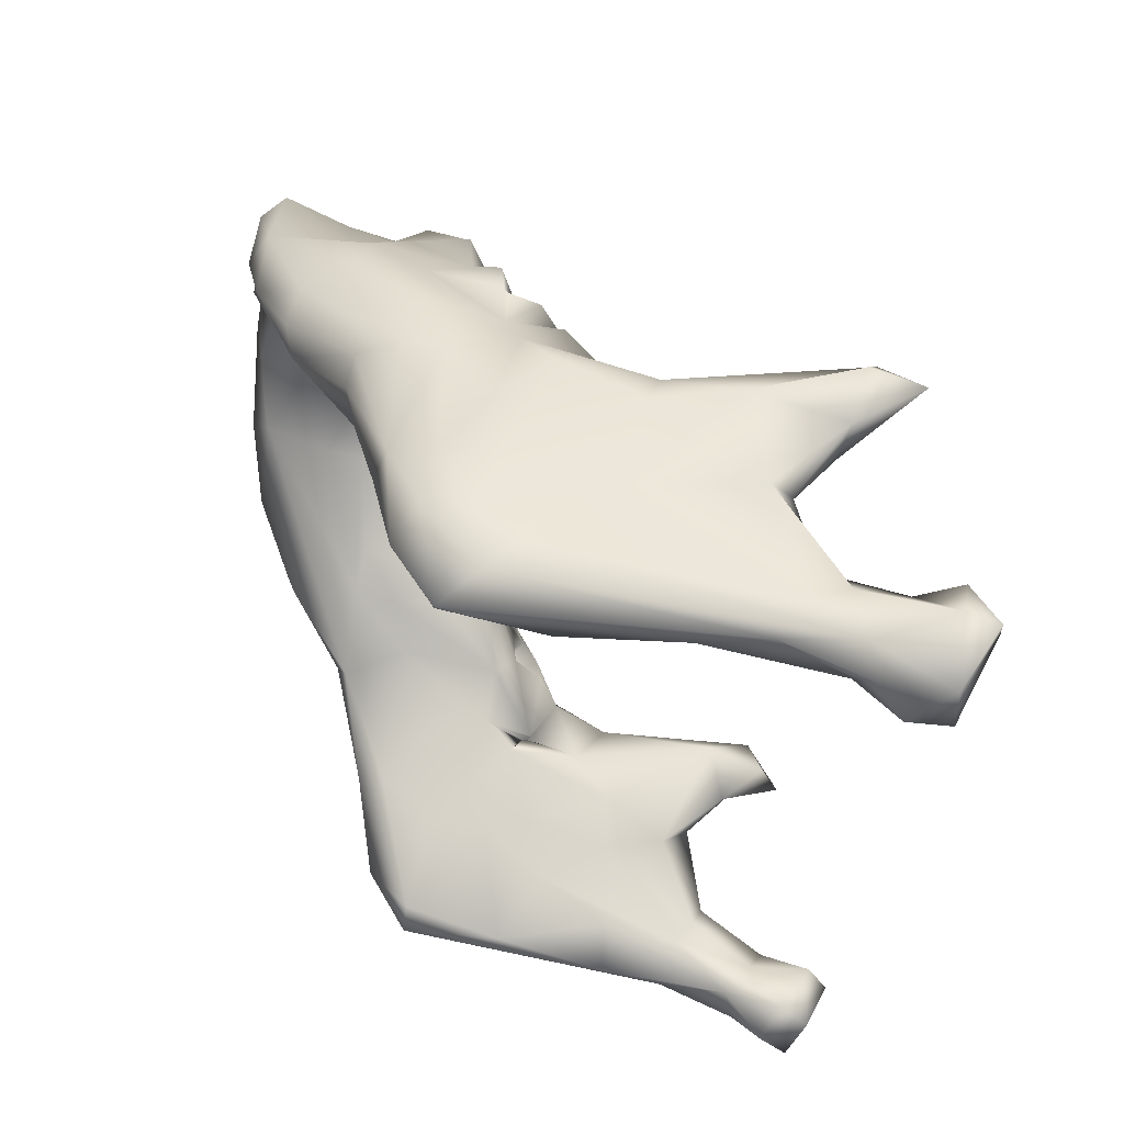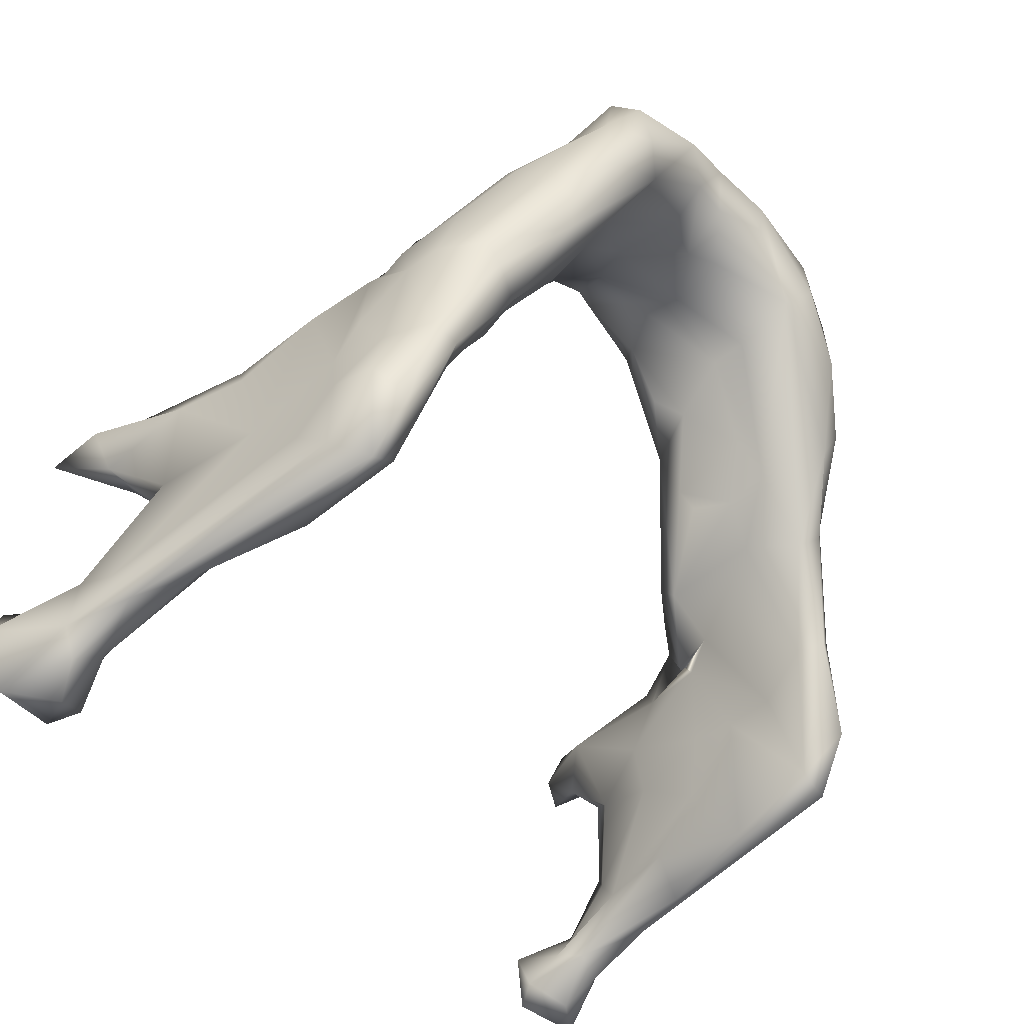
<metadata>
{"format":"obj","ext":"obj","renderer":"f3d","projection":"perspective","resolution":1024,"background":"white","views":[{"elev":-30.4,"azim":84.9,"up":"+Z"},{"elev":-42.3,"azim":-49.0,"up":"+Z"}]}
</metadata>
<code>
v -5.608 162.8 -1.225
v -5.592 163.2 -1.347
v -5.358 162.9 -0.7593
v -5.349 162.7 -2.015
v -5.065 163.3 -1.156
v -5.117 162.7 1.832
v -5.111 161.9 -1.317
v -5.012 162.4 -0.7347
v -5.094 161.8 -0.7207
v -5.046 161.2 -0.8567
v -4.987 162.1 2.162
v -4.91 161.9 -1.687
v -4.908 161 -1.249
v -4.724 162.2 -1.021
v -4.824 161.9 1.523
v -4.739 162.3 2.34
v -4.719 162.3 -2.045
v -4.775 158.4 -0.1212
v -4.752 157.9 0.3974
v -4.6 162.4 1.877
v -4.738 157.9 -0.4767
v -4.632 161.5 -0.2736
v -4.635 160.2 -1.186
v -4.695 157.3 0.358
v -4.682 160.8 1.982
v -4.546 161.8 -1.481
v -4.511 161.4 -0.5016
v -4.636 159.4 0.6923
v -4.602 161 0.8484
v -4.603 159.7 1.857
v -4.433 162.9 -1.152
v -4.414 161.1 -0.8202
v -4.457 162.9 -1.941
v -4.397 162.2 -1.413
v -4.374 161.7 2.088
v -4.409 161.8 1.318
v -4.467 159.9 2.212
v -4.443 157.5 -0.7843
v -4.475 158.2 1.237
v -4.392 161.3 0.7923
v -4.255 160.1 -0.6725
v -4.345 157 -0.007455
v -4.382 158.7 2.473
v -4.228 162.5 -1.794
v -4.369 157.5 1.255
v -4.357 157.9 1.828
v -4.216 158.7 -0.9492
v -4.181 160.2 2.173
v -4.23 159.1 2.621
v -4.077 157.5 -0.5913
v -4.075 160.9 0.4898
v -3.992 160.2 0.3399
v -4.108 159.2 2.636
v -3.974 159.3 -0.1622
v -4.081 159.2 2.687
v -4.092 156.9 1.355
v -3.859 158.5 0.6223
v -3.981 158.1 3.085
v -3.832 159.1 0.6116
v -3.81 160.2 0.9648
v -3.844 159.5 2.376
v -3.923 157.5 2.916
v -3.921 157 2.93
v -3.768 157.7 0.5975
v -3.763 159.7 1.58
v -3.802 156.8 1.136
v -3.805 157.8 3.499
v -3.63 157.1 1.07
v -3.633 159.1 1.75
v -3.629 159 1.738
v -3.624 159 1.727
v -3.62 159 1.716
v -3.616 159 1.705
v -3.612 159 1.694
v -3.708 158.2 3.463
v -3.584 159 1.718
v -3.595 159.2 2.907
v -3.541 159 1.702
v -3.537 159 1.67
v -3.553 159.1 1.754
v -3.564 159.1 1.741
v -3.563 159.1 1.729
v -3.561 159.1 1.717
v -3.559 159 1.706
v -3.558 159 1.695
v -3.56 159 1.665
v -3.478 158.8 1.494
v -3.49 158.5 2.66
v -3.592 156.5 2.947
v -3.521 158.7 3.783
v -3.432 159.2 2.571
v -3.442 159 3.127
v -3.55 157 3.941
v -3.365 158.5 1.852
v -3.356 157.8 1.781
v -3.417 156.4 2.606
v -3.255 158.8 3.388
v -3.356 158.2 4.184
v -3.246 158.3 2.629
v -3.302 158.2 4.155
v -3.284 158.3 4.164
v -3.189 156.3 4.597
v -3.055 156.5 2.33
v -3.12 158.2 4.657
v -3.026 158 3.184
v -2.976 158.6 3.914
v -3.069 155.8 4.221
v -2.91 157.3 2.632
v -3.021 157.3 4.624
v -2.962 158.8 3.062
v -2.943 158.1 3.637
v -2.866 158.8 2.548
v -2.961 156.7 5.031
v -2.942 155.7 3.793
v -2.853 158.4 4.296
v -2.775 158.5 2.33
v -2.761 155.8 3.43
v -2.752 157.9 4.914
v -2.654 157.7 4.183
v -2.741 158.3 3.435
v -2.598 156.3 5.295
v -2.563 157.7 4.364
v -2.451 157.2 3.103
v -2.47 158.3 4.016
v -2.406 156.6 3.285
v -2.392 158.4 3.601
v -2.402 158.2 4.807
v -2.476 155.4 5.435
v -2.413 155.3 4.609
v -2.409 157.8 4.109
v -2.397 157.1 5.525
v -2.251 157.7 3.175
v -2.293 158.3 4.729
v -2.157 157.9 3.51
v -2.244 158.1 4.255
v -2.22 157.9 5.74
v -2.184 156.7 4.765
v -2.041 156.7 3.698
v -2.137 155.5 6.306
v -2.061 158 4.783
v -1.967 158 5.423
v -1.965 158 5.16
v -1.926 158.1 4.341
v -1.882 157.9 5.649
v -1.9 155.2 6.169
v -1.896 156.9 5.884
v -1.825 155.1 5.485
v -1.816 158.1 5.035
v -1.716 157.6 4.247
v -1.792 156.3 6.17
v -1.752 157.8 6.11
v -1.588 158 5.741
v -1.551 156.7 5.181
v -1.508 156.2 4.904
v -1.485 155.3 5.196
v -1.452 156.6 4.788
v -1.423 158 5.377
v -1.426 158 5.383
v -1.435 158 5.393
v -1.392 157.3 6.494
v -1.35 158 5.338
v -1.347 158 5.342
v -1.262 157.8 6.001
v -1.203 158 5.567
v -1.21 155.5 6.765
v -1.183 157.8 6.447
v -1.168 157.1 6.4
v -1.143 156.5 6.451
v -1.091 156.6 5.669
v -0.992 158 6.117
v -0.9733 158 5.773
v -0.8792 157.6 5.335
v -0.8705 157.5 6.685
v -0.8636 157.9 6.526
v -0.8471 157.9 6.437
v -0.8106 157.9 6.399
v -0.7977 157.9 6.405
v -0.795 155.1 6.388
v -0.6567 156.6 5.369
v -0.6895 157.1 6.577
v -0.7073 156.8 5.848
v -0.6204 155.2 5.713
v -0.649 157.7 6.198
v -0.5502 158 6.188
v -0.4951 155.8 5.471
v -0.5225 158 6.668
v -0.3712 156.4 6.531
v -0.3227 157.2 5.566
v -0.3195 157.5 6.911
v -0.2474 157.9 5.955
v -0.2945 157 6.118
v -0.2153 157.9 6.207
v -0.09625 155.2 6.498
v -0.06655 157.9 6.802
v -0.06144 157.8 6.051
v -0.01645 155.7 6.712
v 0.000887 157.9 6.017
v 0.01809 155.3 5.882
v 0.03532 155.9 5.433
v 0.06873 157.8 6.054
v 0.1963 157.9 6.253
v 0.2517 157.9 5.955
v 0.3058 157.6 6.934
v 0.3194 157.4 6.214
v 0.3553 157.2 5.542
v 0.3964 156.4 6.534
v 0.5104 158 6.679
v 0.4736 155.8 5.48
v 0.5256 157.9 6.212
v 0.683 157.1 6.576
v 0.6503 156.8 5.855
v 0.6422 156.6 5.383
v 0.6738 155.1 5.88
v 0.7804 155.1 6.404
v 0.8204 157.9 6.409
v 0.849 157.9 6.437
v 0.8674 157.9 6.536
v 0.8722 157.5 6.683
v 0.8678 157.6 5.337
v 0.9727 158 5.777
v 0.9925 158 6.117
v 1.092 156.6 5.668
v 1.15 156.5 6.446
v 1.169 157.1 6.4
v 1.183 157.8 6.447
v 1.209 155.5 6.766
v 1.191 158 5.555
v 1.261 157.8 6
v 1.392 157.3 6.494
v 1.344 158 5.305
v 1.341 158 5.298
v 1.428 158 5.385
v 1.425 158 5.351
v 1.394 157.7 4.663
v 1.452 156.6 4.787
v 1.494 155.3 5.19
v 1.508 156.2 4.904
v 1.548 156.7 5.163
v 1.582 158 5.743
v 1.752 157.8 6.11
v 1.648 157.4 4.374
v 1.792 156.3 6.17
v 1.827 158.1 5.037
v 1.828 155.1 5.484
v 1.896 156.9 5.884
v 1.9 155.2 6.169
v 1.882 157.9 5.648
v 1.966 158 5.16
v 1.962 158 5.424
v 2.062 158 4.781
v 2.014 158.1 4.201
v 2.137 155.5 6.306
v 2.041 156.7 3.699
v 2.184 156.7 4.765
v 2.22 157.9 5.74
v 2.269 158.1 4.246
v 2.157 157.9 3.51
v 2.301 158.3 4.722
v 2.251 157.7 3.175
v 2.397 157.1 5.525
v 2.396 157.8 4.124
v 2.409 155.3 4.623
v 2.476 155.4 5.435
v 2.402 158.2 4.807
v 2.464 158.3 4.074
v 2.406 156.6 3.285
v 2.488 158.2 4.052
v 2.463 158.2 4.051
v 2.472 158.3 4.011
v 2.465 158.3 4.027
v 2.451 157.2 3.103
v 2.562 157.7 4.364
v 2.598 156.3 5.295
v 2.553 158.4 3.686
v 2.54 158.3 4.082
v 2.651 157.7 4.213
v 2.752 157.9 4.914
v 2.763 155.8 3.429
v 2.758 158.6 3.173
v 2.775 158.5 2.329
v 2.853 158.4 4.291
v 2.842 158.8 2.605
v 2.961 156.7 5.031
v 2.952 155.7 3.785
v 2.88 158.1 3.652
v 3.021 157.3 4.624
v 2.938 158.5 3.915
v 2.917 158.5 3.905
v 2.91 157.3 2.632
v 3.069 155.8 4.222
v 2.986 158.5 3.952
v 3.029 158.6 3.985
v 3.043 158 3.218
v 3.054 158.8 3.083
v 3.12 158.2 4.657
v 3.055 156.5 2.33
v 3.189 156.3 4.597
v 3.192 158.4 2.649
v 3.267 158.3 4.159
v 3.283 158.3 4.165
v 3.199 158.7 3.431
v 3.355 158.2 4.185
v 3.417 156.4 2.606
v 3.408 158.5 2.801
v 3.356 157.8 1.781
v 3.365 158.5 1.852
v 3.55 157 3.941
v 3.438 159.2 2.594
v 3.527 158.6 3.833
v 3.592 156.5 2.95
v 3.522 159 3.179
v 3.477 158.8 1.496
v 3.513 158.4 2.623
v 3.562 159 1.666
v 3.561 159 1.696
v 3.562 159 1.707
v 3.564 159.1 1.718
v 3.565 159.1 1.729
v 3.567 159.1 1.74
v 3.554 159.1 1.755
v 3.537 159 1.674
v 3.54 159 1.707
v 3.592 159.1 2.85
v 3.584 159 1.722
v 3.614 159 1.697
v 3.617 159 1.708
v 3.621 159 1.718
v 3.625 159 1.729
v 3.721 158.2 3.435
v 3.63 159 1.74
v 3.634 159.1 1.752
v 3.63 157.1 1.07
v 3.805 157.8 3.499
v 3.831 158.9 3.276
v 3.801 156.8 1.136
v 3.763 159.7 1.58
v 3.765 157.8 0.6051
v 3.921 157 2.93
v 3.923 157.5 2.918
v 3.832 159.4 2.365
v 3.81 160.2 0.9648
v 3.832 159.1 0.6121
v 3.856 158.5 0.6236
v 4.063 158.4 2.956
v 4.02 159.3 2.655
v 4.092 156.9 1.355
v 3.973 159.3 -0.157
v 3.992 160.2 0.3423
v 4.075 160.9 0.4902
v 4.077 157.5 -0.5913
v 4.18 160.2 2.173
v 4.302 158 1.977
v 4.216 158.7 -0.9492
v 4.369 157.5 1.256
v 4.228 162.5 -1.794
v 4.384 158.8 2.469
v 4.345 157 -0.007454
v 4.255 160.1 -0.6725
v 4.392 161.3 0.7923
v 4.475 158.2 1.236
v 4.443 157.5 -0.7844
v 4.471 159.9 2.206
v 4.409 161.8 1.318
v 4.374 161.7 2.088
v 4.397 162.2 -1.413
v 4.414 161.1 -0.8201
v 4.457 162.9 -1.941
v 4.433 162.9 -1.152
v 4.603 159.7 1.857
v 4.602 161 0.8484
v 4.636 159.4 0.6923
v 4.511 161.4 -0.5016
v 4.546 161.8 -1.481
v 4.682 160.8 1.982
v 4.695 157.3 0.358
v 4.635 160.2 -1.186
v 4.632 161.5 -0.2736
v 4.738 157.9 -0.4768
v 4.6 162.4 1.877
v 4.752 157.9 0.3974
v 4.775 158.4 -0.1212
v 4.719 162.3 -2.045
v 4.74 162.3 2.34
v 4.824 161.9 1.523
v 4.724 162.2 -1.021
v 4.908 161 -1.249
v 4.91 161.9 -1.687
v 4.987 162.1 2.162
v 5.046 161.2 -0.8567
v 5.094 161.8 -0.7207
v 5.012 162.4 -0.7347
v 5.111 161.9 -1.317
v 5.117 162.7 1.832
v 5.065 163.3 -1.156
v 5.349 162.7 -2.015
v 5.358 162.9 -0.7593
v 5.592 163.2 -1.347
v 5.608 162.8 -1.225
f 1 3 2
f 1 2 4
f 3 1 8
f 1 4 7
f 7 9 1
f 1 9 8
f 5 2 3
f 2 5 4
f 5 3 31
f 31 3 8
f 33 4 5
f 4 12 7
f 17 12 4
f 17 4 33
f 5 31 33
f 15 11 6
f 11 16 6
f 36 15 6
f 20 6 16
f 36 6 20
f 7 10 9
f 7 18 10
f 12 13 7
f 7 13 21
f 7 21 18
f 8 9 22
f 14 8 27
f 14 31 8
f 8 22 27
f 10 29 9
f 9 29 22
f 10 18 28
f 10 28 29
f 15 25 11
f 11 25 16
f 12 26 13
f 17 26 12
f 21 13 38
f 26 23 13
f 13 23 38
f 14 27 32
f 31 14 34
f 34 14 32
f 29 25 15
f 40 29 15
f 15 36 40
f 35 20 16
f 25 37 16
f 35 16 48
f 48 16 37
f 26 17 44
f 33 44 17
f 21 19 18
f 18 19 39
f 18 39 28
f 19 21 24
f 24 45 19
f 19 45 39
f 20 35 36
f 21 38 24
f 27 22 51
f 22 29 40
f 22 40 51
f 26 41 23
f 23 47 38
f 23 41 47
f 24 38 42
f 24 42 56
f 24 56 45
f 28 25 29
f 28 30 25
f 30 37 25
f 34 32 26
f 26 32 41
f 44 34 26
f 32 27 52
f 27 51 52
f 43 30 28
f 28 39 43
f 30 43 37
f 44 33 31
f 44 31 34
f 32 54 41
f 32 52 54
f 36 35 51
f 65 35 48
f 60 51 35
f 60 35 65
f 51 40 36
f 37 43 49
f 48 37 53
f 37 49 53
f 42 38 50
f 50 38 47
f 39 58 43
f 39 45 46
f 39 46 58
f 41 54 47
f 50 66 42
f 42 66 56
f 43 58 49
f 62 46 45
f 45 56 62
f 46 62 58
f 47 57 50
f 47 54 57
f 48 53 55
f 48 55 61
f 65 48 61
f 49 58 53
f 50 57 64
f 50 64 68
f 50 68 66
f 52 51 60
f 54 52 59
f 52 60 59
f 55 53 58
f 54 59 57
f 55 58 75
f 61 55 77
f 55 75 90
f 55 90 77
f 56 63 62
f 56 89 63
f 66 96 56
f 56 96 89
f 59 87 57
f 64 57 87
f 62 75 58
f 59 60 87
f 60 65 87
f 69 65 61
f 80 69 61
f 61 77 91
f 80 61 91
f 93 62 63
f 62 67 75
f 62 93 67
f 63 89 107
f 63 107 93
f 64 95 68
f 94 64 87
f 94 95 64
f 65 69 70
f 65 70 71
f 72 65 71
f 65 72 73
f 65 73 74
f 65 74 76
f 65 76 78
f 78 87 65
f 68 103 66
f 66 103 96
f 75 67 109
f 67 93 113
f 113 109 67
f 95 108 68
f 68 108 103
f 70 69 81
f 81 69 80
f 71 70 82
f 82 70 81
f 83 72 71
f 82 83 71
f 73 72 84
f 83 84 72
f 74 73 85
f 84 85 73
f 86 76 74
f 85 86 74
f 75 100 90
f 75 98 100
f 75 109 98
f 78 76 79
f 79 76 86
f 88 91 77
f 88 77 92
f 77 90 92
f 78 79 87
f 79 86 94
f 87 79 94
f 81 80 94
f 112 80 91
f 80 116 94
f 112 116 80
f 82 81 94
f 83 82 94
f 84 83 94
f 85 84 94
f 86 85 94
f 88 112 91
f 88 92 99
f 88 99 112
f 96 117 89
f 89 114 107
f 89 117 114
f 92 90 97
f 97 90 106
f 90 100 101
f 90 101 115
f 90 115 106
f 97 110 92
f 99 92 110
f 107 102 93
f 102 113 93
f 95 94 108
f 108 94 116
f 103 117 96
f 105 97 106
f 97 105 110
f 100 98 101
f 101 98 104
f 98 109 104
f 99 110 112
f 101 104 115
f 107 128 102
f 128 113 102
f 103 108 125
f 103 155 117
f 103 125 155
f 109 118 104
f 115 104 127
f 104 118 127
f 106 111 105
f 120 110 105
f 111 120 105
f 126 111 106
f 106 115 124
f 124 126 106
f 129 107 114
f 129 128 107
f 116 123 108
f 108 123 125
f 109 113 118
f 112 110 126
f 120 126 110
f 111 126 120
f 116 112 126
f 118 113 131
f 121 113 128
f 113 121 131
f 117 129 114
f 124 115 119
f 119 115 127
f 116 132 123
f 116 126 134
f 116 134 132
f 117 155 129
f 127 118 136
f 118 131 136
f 127 122 119
f 119 122 135
f 130 124 119
f 119 135 130
f 139 121 128
f 121 146 131
f 121 139 150
f 121 150 146
f 133 122 127
f 135 122 133
f 123 138 125
f 132 134 123
f 138 123 134
f 124 135 126
f 124 130 135
f 125 138 156
f 125 154 155
f 125 156 154
f 134 126 149
f 126 135 143
f 126 143 149
f 127 137 133
f 141 127 136
f 137 127 142
f 127 141 142
f 129 147 128
f 139 128 145
f 145 128 147
f 129 155 147
f 131 151 136
f 131 146 151
f 135 133 143
f 137 140 133
f 143 133 140
f 134 149 138
f 141 136 144
f 144 136 151
f 137 148 140
f 137 142 148
f 138 149 156
f 145 165 139
f 150 139 165
f 143 140 148
f 142 141 159
f 153 141 144
f 153 159 141
f 159 148 142
f 143 148 157
f 149 143 172
f 143 157 161
f 143 161 172
f 151 152 144
f 153 144 152
f 147 178 145
f 178 165 145
f 146 150 167
f 151 146 160
f 146 167 160
f 155 178 147
f 157 148 158
f 158 148 159
f 149 172 156
f 150 165 168
f 150 168 167
f 166 152 151
f 166 151 160
f 153 152 159
f 164 159 152
f 163 164 152
f 152 166 163
f 185 155 154
f 156 179 154
f 154 179 185
f 155 182 178
f 155 185 182
f 156 172 188
f 156 188 179
f 161 157 158
f 162 158 159
f 161 158 162
f 162 159 164
f 167 166 160
f 161 162 172
f 162 164 172
f 164 163 169
f 166 170 163
f 169 163 170
f 171 164 169
f 164 171 172
f 168 165 187
f 193 165 178
f 187 165 196
f 193 196 165
f 173 166 167
f 175 170 166
f 166 173 174
f 166 174 175
f 167 168 180
f 167 180 173
f 168 187 180
f 170 171 169
f 184 171 170
f 170 175 176
f 181 170 176
f 181 184 170
f 172 171 190
f 171 184 190
f 172 190 188
f 174 173 186
f 180 186 173
f 176 175 174
f 176 174 177
f 177 174 186
f 183 176 177
f 181 176 183
f 183 177 186
f 193 178 182
f 179 199 185
f 179 188 212
f 199 179 212
f 180 189 186
f 187 189 180
f 181 183 184
f 199 182 185
f 182 198 193
f 199 198 182
f 184 183 186
f 184 186 194
f 184 192 190
f 191 192 184
f 184 194 191
f 194 186 189
f 203 189 187
f 187 196 206
f 187 206 203
f 197 188 190
f 205 188 197
f 212 188 205
f 203 194 189
f 190 192 195
f 197 190 195
f 191 194 192
f 197 192 194
f 192 197 195
f 193 226 196
f 213 193 198
f 214 193 213
f 226 193 214
f 197 194 201
f 204 201 194
f 207 194 203
f 204 194 209
f 209 194 207
f 206 196 226
f 197 201 200
f 202 197 200
f 205 197 202
f 199 208 198
f 236 198 208
f 236 213 198
f 212 208 199
f 201 202 200
f 202 201 209
f 204 209 201
f 219 205 202
f 220 202 209
f 219 202 220
f 203 206 210
f 210 207 203
f 235 212 205
f 235 205 219
f 223 210 206
f 223 206 226
f 209 207 215
f 218 207 210
f 215 207 217
f 217 207 218
f 237 208 212
f 236 208 237
f 215 211 209
f 209 211 221
f 220 209 221
f 224 218 210
f 224 210 223
f 211 215 221
f 235 237 212
f 236 214 213
f 226 214 246
f 214 236 244
f 214 244 246
f 217 216 215
f 221 215 216
f 225 216 217
f 216 225 221
f 225 217 218
f 225 218 224
f 219 220 227
f 230 219 227
f 231 219 230
f 251 219 231
f 241 219 234
f 251 234 219
f 241 235 219
f 220 221 222
f 227 220 222
f 222 221 228
f 221 225 228
f 227 222 228
f 242 224 223
f 242 223 226
f 225 224 229
f 245 229 224
f 245 224 242
f 239 228 225
f 240 225 229
f 239 225 240
f 242 226 252
f 226 246 252
f 227 228 239
f 230 227 232
f 232 227 239
f 245 240 229
f 233 231 230
f 230 232 233
f 251 231 233
f 233 232 243
f 238 232 239
f 238 249 232
f 243 232 248
f 248 232 249
f 251 233 243
f 251 241 234
f 266 237 235
f 253 235 241
f 266 235 253
f 237 266 236
f 262 244 236
f 278 262 236
f 296 236 266
f 296 278 236
f 238 239 247
f 238 247 249
f 239 240 247
f 260 240 245
f 247 240 255
f 240 260 255
f 257 241 251
f 257 253 241
f 273 245 242
f 273 242 252
f 254 243 248
f 251 243 250
f 254 250 243
f 263 246 244
f 244 262 263
f 273 260 245
f 263 252 246
f 249 247 255
f 264 248 249
f 254 248 264
f 264 249 255
f 251 250 258
f 254 258 250
f 251 258 256
f 265 251 256
f 280 257 251
f 274 251 265
f 279 251 274
f 282 251 279
f 282 280 251
f 273 252 263
f 271 253 257
f 271 266 253
f 254 264 258
f 277 255 260
f 264 255 277
f 256 258 272
f 265 256 261
f 256 276 261
f 272 276 256
f 257 259 271
f 280 259 257
f 272 258 264
f 280 271 259
f 273 283 260
f 277 260 283
f 261 267 265
f 268 267 261
f 268 261 276
f 263 262 290
f 262 278 284
f 290 262 284
f 283 273 263
f 283 263 297
f 263 290 297
f 272 264 276
f 276 264 281
f 295 264 277
f 281 264 295
f 265 267 269
f 274 265 269
f 289 266 271
f 296 266 289
f 270 267 268
f 269 267 270
f 268 276 270
f 287 269 270
f 274 269 287
f 270 276 275
f 287 270 275
f 280 289 271
f 279 274 293
f 274 287 285
f 274 285 293
f 275 276 281
f 287 275 281
f 283 286 277
f 286 295 277
f 310 284 278
f 296 303 278
f 303 310 278
f 282 279 294
f 294 279 293
f 280 282 320
f 289 280 306
f 320 306 280
f 287 281 291
f 292 291 281
f 309 292 281
f 299 281 295
f 300 281 299
f 309 281 300
f 294 298 282
f 282 298 308
f 320 282 308
f 286 283 333
f 283 297 307
f 307 333 283
f 284 310 290
f 288 285 287
f 301 285 288
f 285 301 293
f 302 295 286
f 329 302 286
f 329 286 333
f 291 288 287
f 301 288 291
f 332 296 289
f 305 289 306
f 289 305 332
f 297 290 307
f 290 338 307
f 338 290 310
f 311 291 292
f 311 301 291
f 292 309 311
f 294 293 301
f 304 298 294
f 294 301 311
f 311 304 294
f 299 295 302
f 335 303 296
f 332 335 296
f 304 313 298
f 308 298 313
f 300 299 302
f 329 300 302
f 329 309 300
f 346 310 303
f 335 346 303
f 311 313 304
f 305 306 337
f 337 332 305
f 312 306 321
f 337 306 312
f 314 306 315
f 306 314 321
f 315 306 316
f 316 306 317
f 317 306 318
f 318 306 319
f 319 306 320
f 339 333 307
f 339 307 338
f 308 313 323
f 320 308 340
f 340 308 323
f 311 309 329
f 346 338 310
f 313 311 323
f 323 311 334
f 311 329 334
f 322 312 321
f 322 336 312
f 341 312 336
f 337 312 343
f 342 312 341
f 342 343 312
f 325 314 315
f 321 314 324
f 314 325 324
f 326 315 316
f 325 315 326
f 327 316 317
f 326 316 327
f 328 317 318
f 328 327 317
f 330 318 319
f 328 318 330
f 331 319 320
f 330 319 331
f 340 331 320
f 322 321 324
f 336 322 324
f 345 323 334
f 340 323 345
f 336 324 325
f 336 325 326
f 336 326 327
f 327 328 336
f 336 328 330
f 339 329 333
f 329 344 334
f 339 344 329
f 336 330 331
f 331 340 336
f 350 335 332
f 350 332 337
f 345 334 344
f 357 346 335
f 350 357 335
f 336 340 351
f 341 336 364
f 336 351 364
f 350 337 343
f 346 339 338
f 352 344 339
f 354 339 346
f 354 352 339
f 351 340 345
f 348 342 341
f 348 341 349
f 349 341 364
f 347 343 342
f 347 342 348
f 347 353 343
f 343 353 350
f 351 345 344
f 351 344 362
f 352 356 344
f 362 344 356
f 375 354 346
f 357 375 346
f 366 347 348
f 347 358 353
f 366 358 347
f 349 372 348
f 366 348 372
f 349 363 359
f 377 349 359
f 364 363 349
f 372 349 377
f 361 350 353
f 361 357 350
f 351 362 383
f 383 364 351
f 360 352 354
f 360 356 352
f 376 353 358
f 376 361 353
f 380 360 354
f 375 380 354
f 355 365 368
f 355 373 365
f 367 355 368
f 355 367 382
f 382 373 355
f 371 356 360
f 369 362 356
f 369 356 371
f 361 375 357
f 373 358 366
f 373 376 358
f 363 384 359
f 377 359 370
f 359 384 370
f 381 371 360
f 381 360 380
f 361 378 375
f 386 361 376
f 386 378 361
f 369 374 362
f 374 383 362
f 364 379 363
f 393 363 379
f 363 393 384
f 379 364 383
f 365 373 366
f 365 366 385
f 385 368 365
f 385 366 372
f 368 394 367
f 395 382 367
f 367 394 395
f 368 385 391
f 368 391 396
f 394 368 396
f 371 374 369
f 371 370 374
f 389 370 371
f 370 384 374
f 390 377 370
f 389 390 370
f 389 371 381
f 391 372 377
f 385 372 391
f 373 386 376
f 382 387 373
f 387 386 373
f 374 388 383
f 384 388 374
f 378 380 375
f 391 377 390
f 378 381 380
f 392 381 378
f 392 378 386
f 383 393 379
f 392 389 381
f 382 395 387
f 383 388 393
f 384 393 388
f 387 392 386
f 395 392 387
f 392 390 389
f 398 391 390
f 392 398 390
f 398 396 391
f 395 398 392
f 394 397 395
f 394 396 397
f 397 398 395
f 396 398 397
g

</code>
